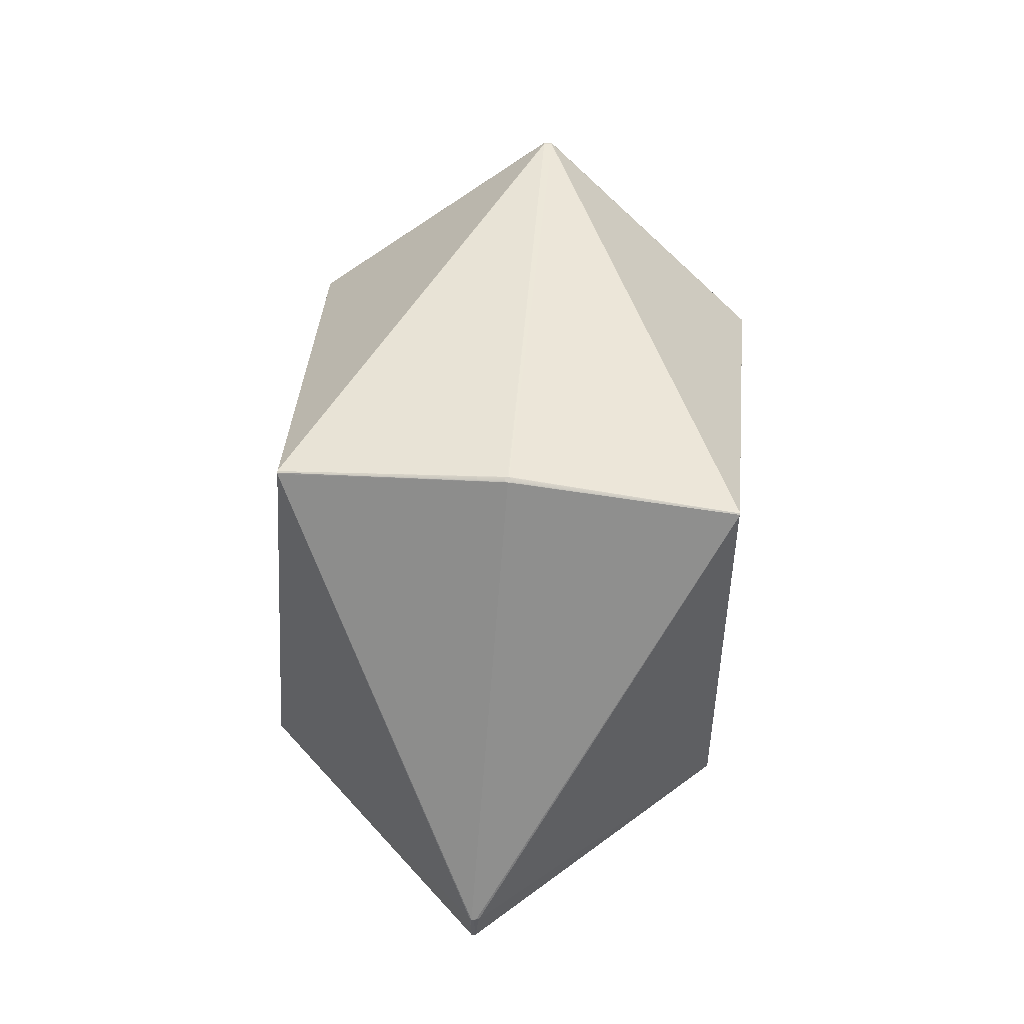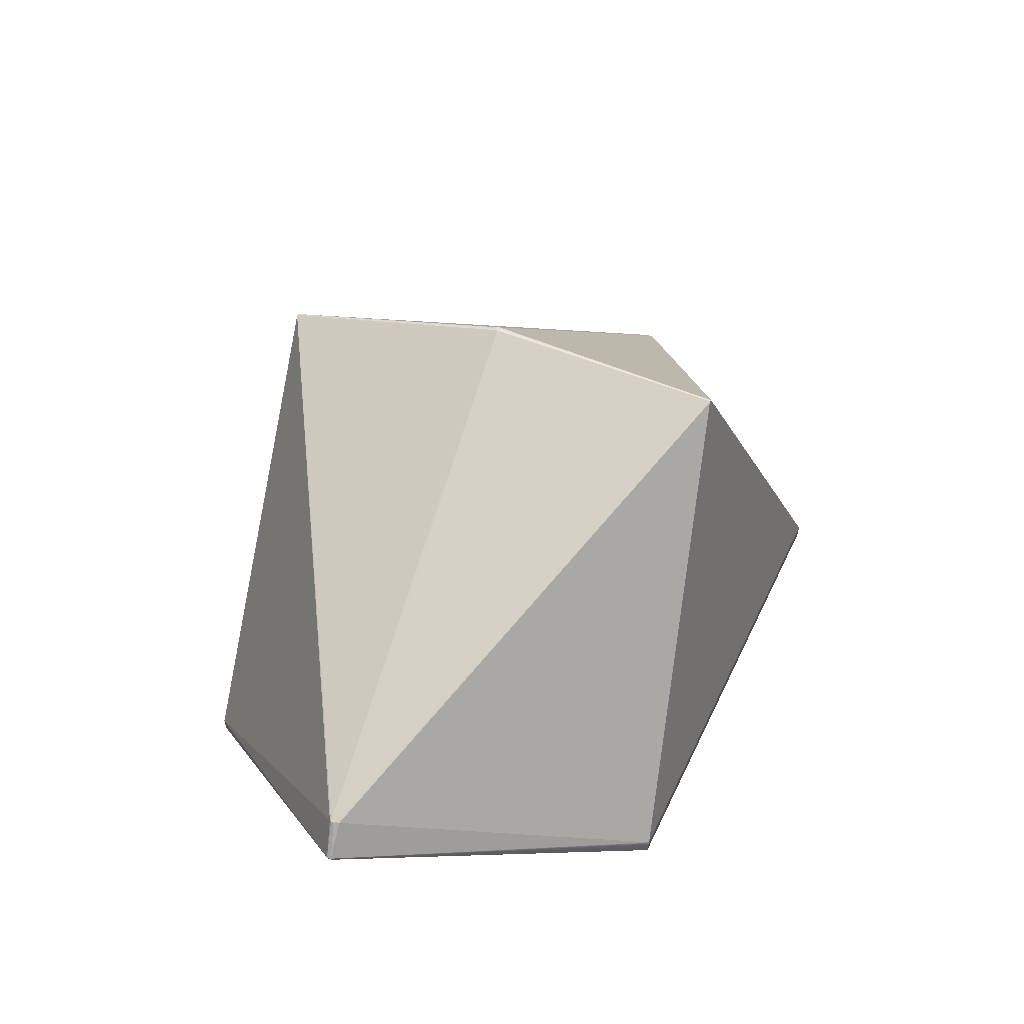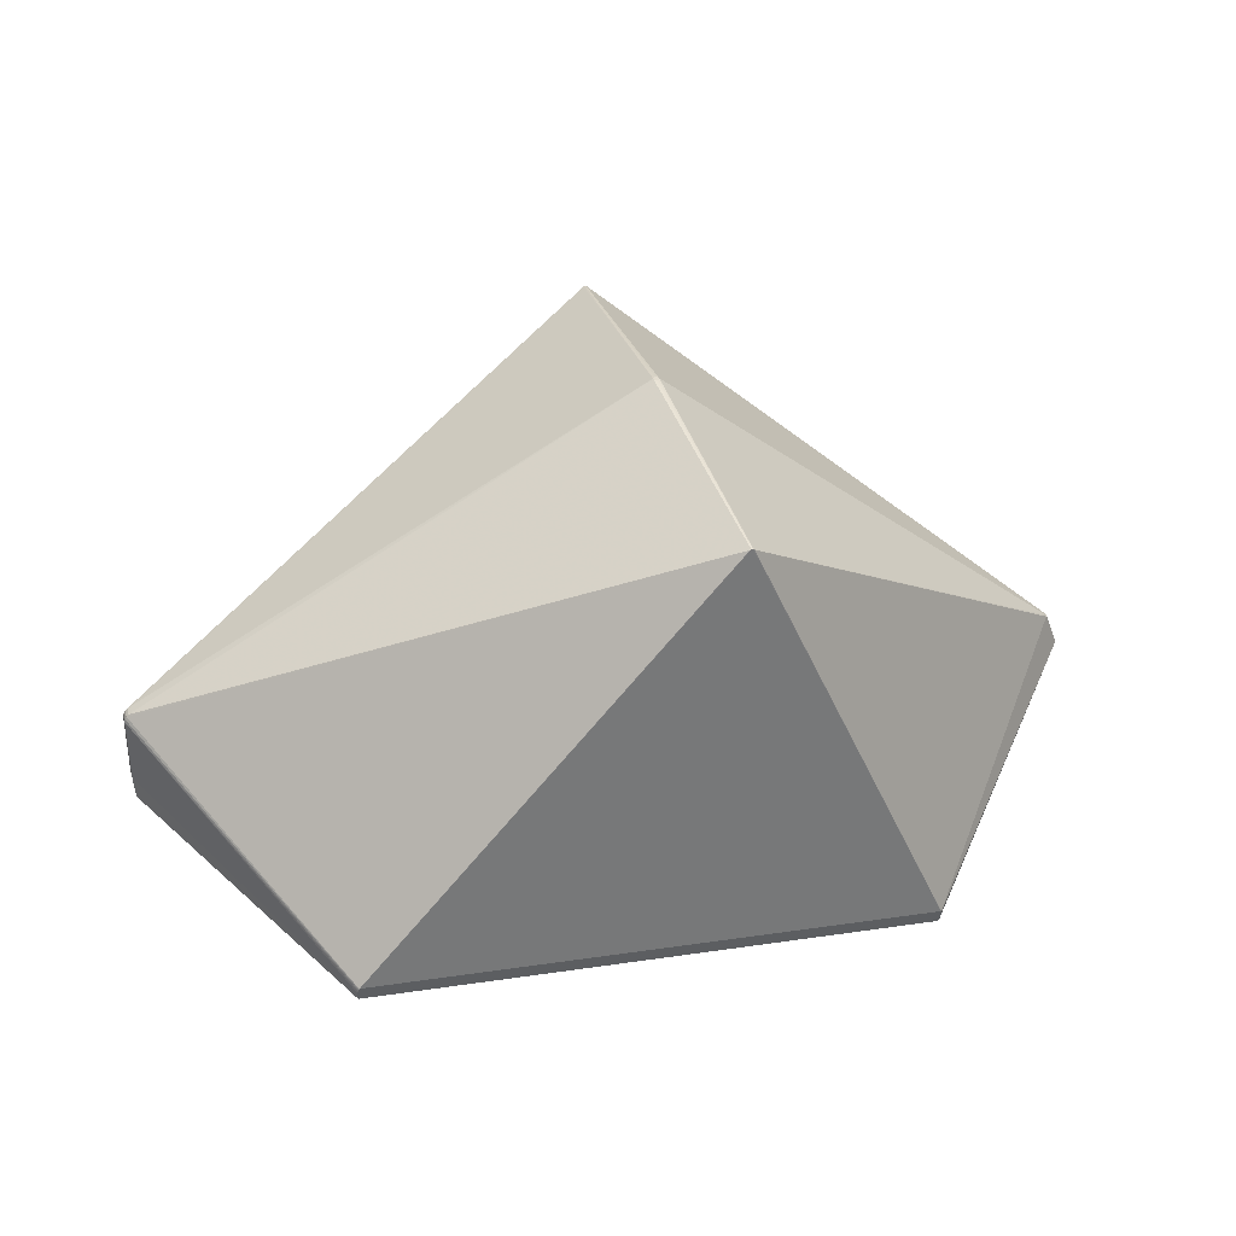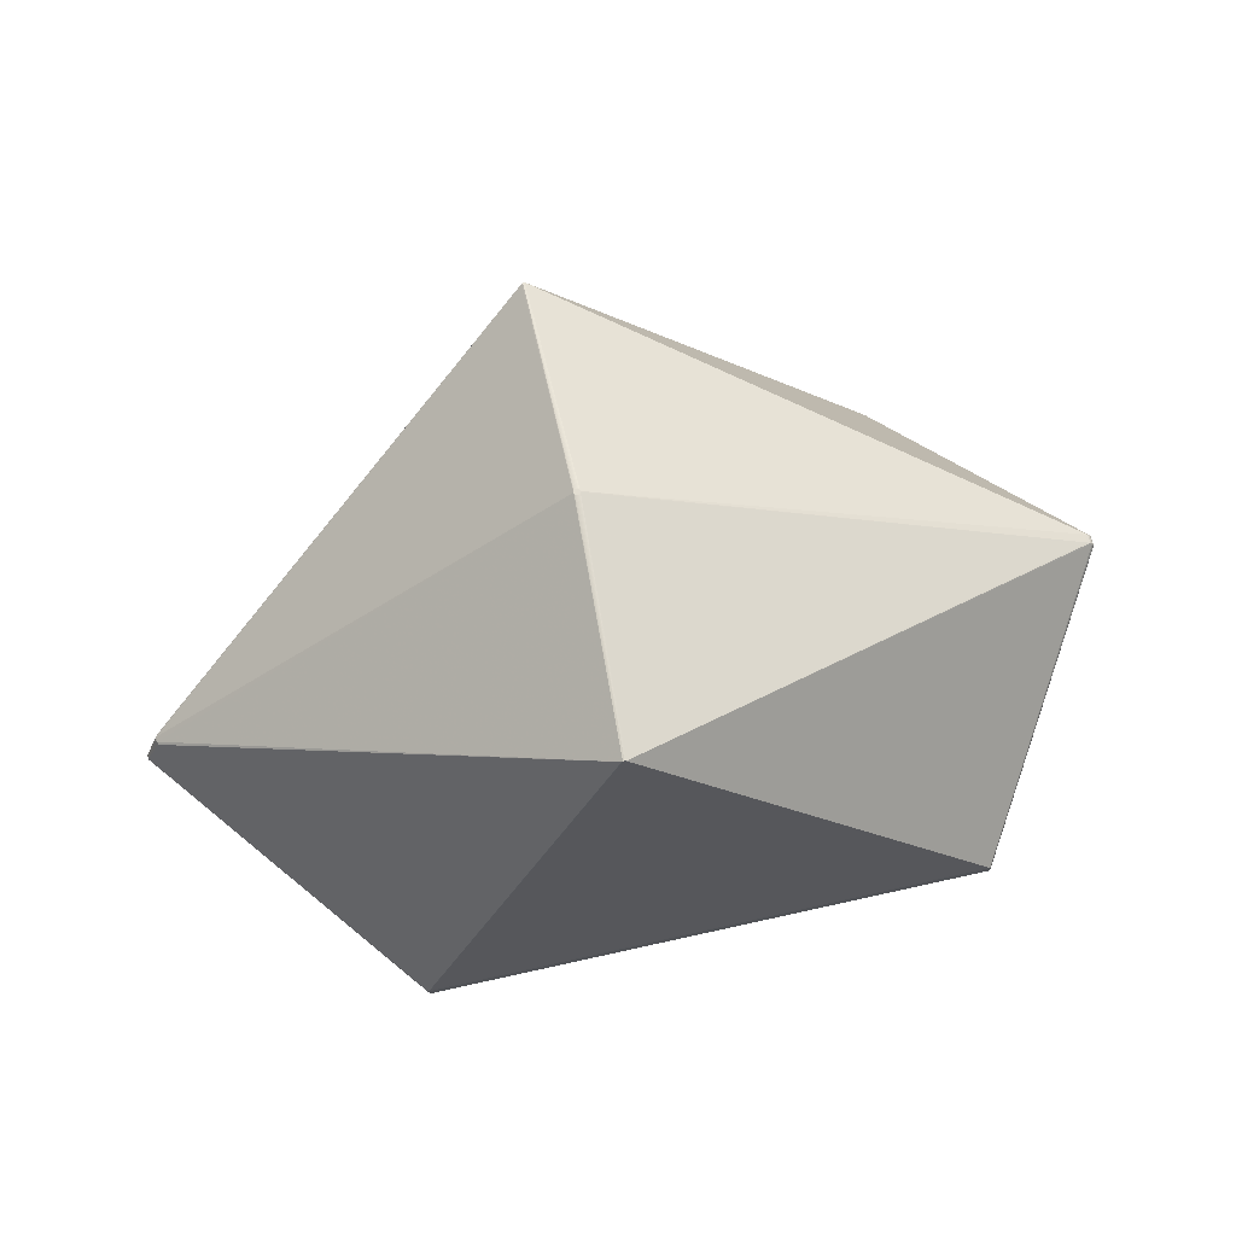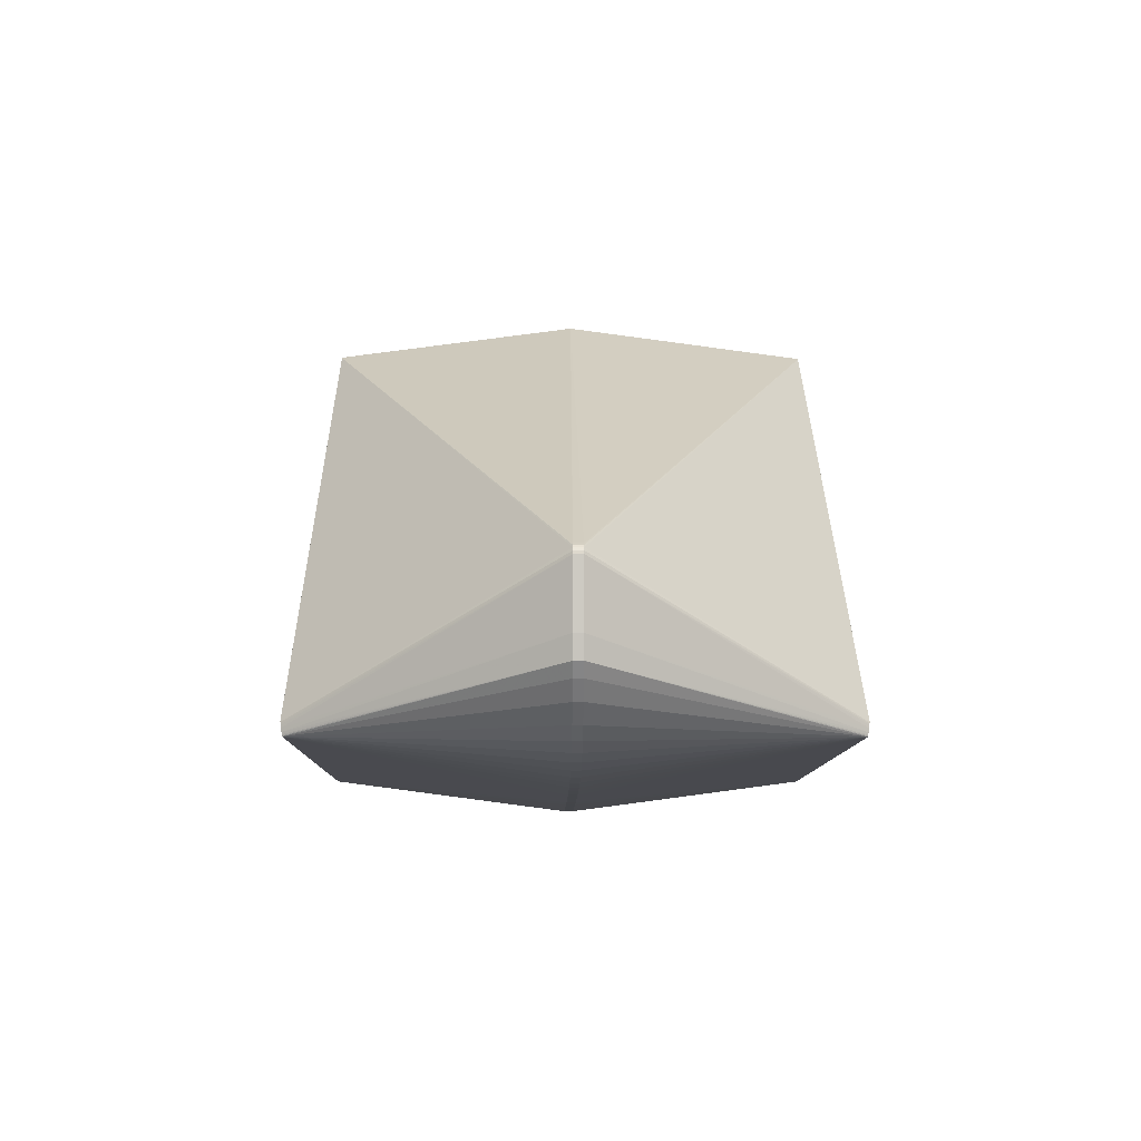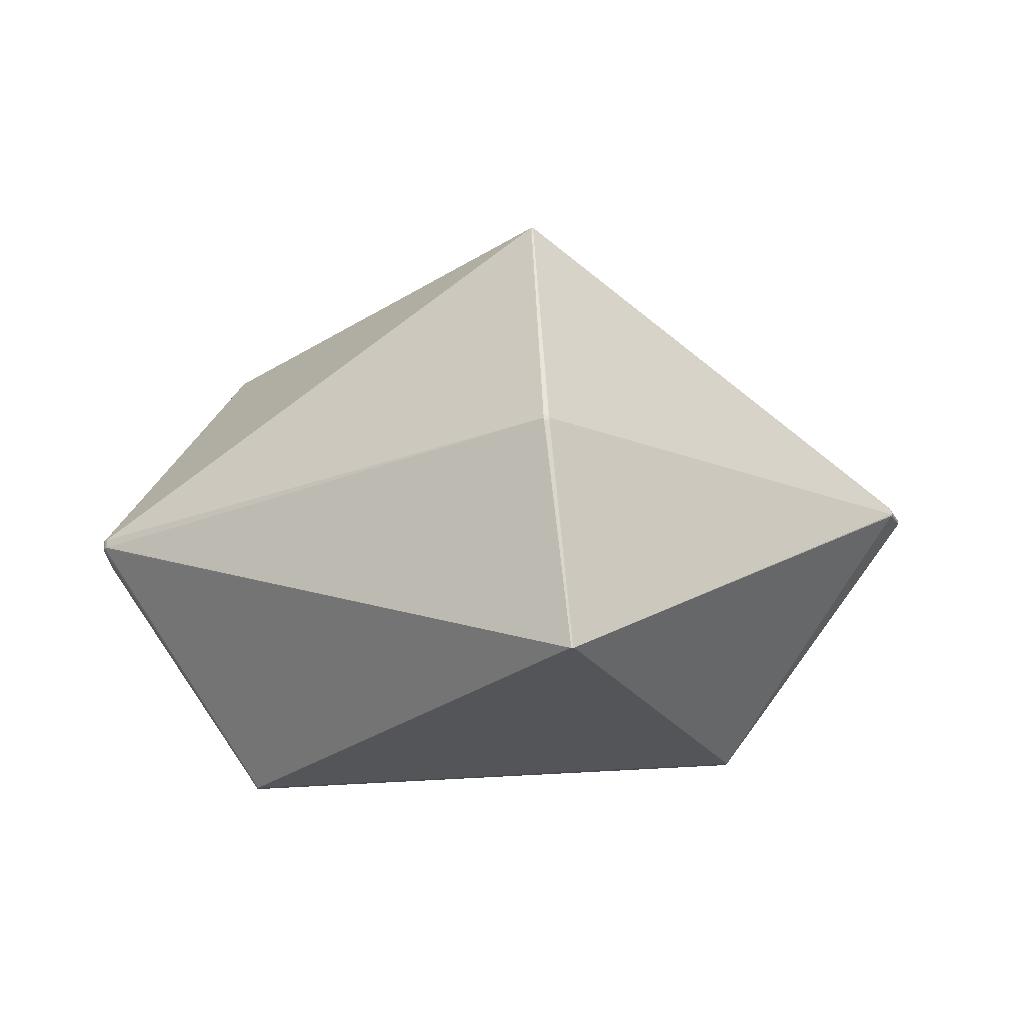
<metadata>
{"format":"obj","ext":"obj","renderer":"f3d","projection":"perspective","resolution":1024,"background":"white","views":[{"elev":74.8,"azim":95.4,"up":"+Z"},{"elev":33.8,"azim":113.0,"up":"+Z"},{"elev":35.7,"azim":-17.3,"up":"+Z"},{"elev":63.7,"azim":169.1,"up":"+Z"},{"elev":-3.2,"azim":-90.8,"up":"+Z"},{"elev":68.2,"azim":-4.6,"up":"+Z"}]}
</metadata>
<code>
v 0.01029 -0.2554 0.3961
v 0.01126 -0.2554 0.3967
v 0.013 -0.2554 0.3966
v 0.01424 -0.2554 0.3957
v 0.01475 -0.2554 0.3947
v 0.01031 0.255 0.3965
v 0.01171 0.255 0.3972
v 0.01342 0.255 0.3968
v 0.01426 0.255 0.3961
v 0.01477 0.255 0.3951
v 0.00637 0.002841 0.4286
v 0.00512 0.002591 0.4288
v 0.004059 0.001879 0.4289
v 0.003351 0.0008126 0.429
v 0.003103 -0.0004462 0.429
v 0.003351 -0.001704 0.429
v 0.004059 -0.00277 0.4289
v 0.00512 -0.003483 0.4288
v 0.00637 -0.003733 0.4286
v 0.007621 -0.003483 0.4285
v 0.00868 -0.00277 0.4284
v 0.009389 -0.001704 0.4283
v 0.009638 -0.0004459 0.4283
v 0.009389 0.0008129 0.4283
v 0.00868 0.001879 0.4284
v 0.007621 0.002591 0.4285
v -0.3708 -0.2762 -0.01103
v -0.3703 -0.2766 -0.008208
v -0.3699 -0.2768 -0.006718
v -0.3695 -0.277 -0.005586
v -0.3691 -0.2771 -0.004891
v -0.3688 -0.2771 -0.004677
v -0.3685 -0.2771 -0.004963
v -0.3681 -0.2764 -0.01023
v -0.3696 -0.2752 -0.01838
v -0.3704 -0.2751 -0.01928
v -0.3707 -0.2751 -0.019
v -0.3709 -0.2752 -0.01824
v -0.371 -0.2754 -0.01705
v -0.3711 -0.2757 -0.01487
v -0.3114 -0.2751 -0.02571
v -0.2508 -0.2771 -0.01754
v -0.2505 -0.2771 -0.01782
v -0.2516 -0.2752 -0.03124
v -0.194 -0.2758 -0.03303
v -0.1343 -0.2751 -0.04501
v -0.135 -0.2754 -0.04277
v -0.07375 -0.2771 -0.03683
v -0.07344 -0.2771 -0.03712
v -0.07459 -0.2752 -0.05053
v 0.1033 -0.2771 -0.05612
v 0.1036 -0.2771 -0.05641
v 0.1024 -0.2752 -0.06982
v 0.1623 -0.2771 -0.06255
v 0.2213 -0.2771 -0.06898
v 0.2216 -0.2771 -0.06927
v 0.2218 -0.277 -0.07003
v 0.222 -0.2768 -0.07122
v 0.222 -0.2766 -0.07276
v 0.2219 -0.2764 -0.07453
v 0.2217 -0.276 -0.07723
v 0.2212 -0.2756 -0.08006
v 0.2208 -0.2753 -0.08155
v 0.2204 -0.2752 -0.08268
v 0.22 -0.2751 -0.08338
v 0.2197 -0.275 -0.08359
v 0.219 -0.2753 -0.08135
v -0.3707 0.2765 -0.0106
v -0.3703 0.2769 -0.007775
v -0.3699 0.2771 -0.006285
v -0.3695 0.2773 -0.005153
v -0.3691 0.2774 -0.004457
v -0.3688 0.2774 -0.004244
v -0.3688 0.2759 -0.01532
v -0.3703 0.2754 -0.01885
v -0.3707 0.2754 -0.01857
v -0.3709 0.2755 -0.01781
v -0.371 0.2757 -0.01662
v -0.3711 0.276 -0.01444
v -0.3101 0.2774 -0.01089
v -0.3098 0.2774 -0.01067
v -0.3116 0.2754 -0.025
v -0.2511 0.2774 -0.01732
v -0.2523 0.2754 -0.03171
v -0.07408 0.2774 -0.03661
v 0.04429 0.2774 -0.04926
v 0.04239 0.2754 -0.06358
v 0.1029 0.2774 -0.0559
v 0.1017 0.2754 -0.0703
v 0.2209 0.2774 -0.06876
v 0.2213 0.2774 -0.06855
v 0.2216 0.2774 -0.06883
v 0.2218 0.2773 -0.0696
v 0.222 0.2771 -0.07079
v 0.222 0.2769 -0.07232
v 0.222 0.2767 -0.0741
v 0.2217 0.2763 -0.0768
v 0.2212 0.2759 -0.07963
v 0.2209 0.2757 -0.08112
v 0.2205 0.2755 -0.08225
v 0.2201 0.2754 -0.08295
v 0.2197 0.2754 -0.08316
v 0.2194 0.2754 -0.08287
v 0.4686 -0.002237 0.01993
v 0.4686 0.002402 0.01994
v 0.4673 -0.002235 0.01719
v 0.4673 0.002405 0.0172
v -0.5227 0.004921 0.1529
v -0.5257 0.004923 0.1513
v -0.5281 0.004925 0.149
v -0.5298 0.004927 0.1462
v -0.5306 0.00493 0.143
v -0.5314 0.004995 0.07429
v -0.5299 0.005012 0.05003
v -0.5206 0.005023 0.03469
v -0.5054 0.005039 0.01402
v -0.4866 0.005052 -0.006606
v -0.4667 0.00506 -0.02135
v -0.445 0.005063 -0.03229
v -0.4209 0.005065 -0.04166
v -0.3938 0.005067 -0.04983
v -0.3632 0.00507 -0.05713
v -0.3293 0.005074 -0.06363
v -0.2922 0.005077 -0.06943
v -0.2516 0.00508 -0.07496
v -0.207 0.005083 -0.08066
v -0.09327 0.005088 -0.09341
v -0.04661 0.00509 -0.09814
v 0.1062 0.005095 -0.1128
v 0.1436 0.005095 -0.1152
v 0.1782 0.005094 -0.1161
v 0.2096 0.005095 -0.1156
v 0.2379 0.005095 -0.1135
v 0.2634 0.005095 -0.1095
v 0.2869 0.005094 -0.1035
v 0.3095 0.005088 -0.09337
v 0.3095 -0.004718 -0.09338
v 0.2869 -0.004712 -0.1035
v 0.2634 -0.004711 -0.1095
v 0.2379 -0.004711 -0.1135
v 0.2096 -0.004711 -0.1156
v 0.1782 -0.004712 -0.1161
v 0.1436 -0.004711 -0.1152
v 0.1062 -0.004711 -0.1129
v -0.04661 -0.004716 -0.09815
v -0.09327 -0.004717 -0.09342
v -0.207 -0.004723 -0.08067
v -0.2516 -0.004725 -0.07497
v -0.2922 -0.004729 -0.06944
v -0.3293 -0.004732 -0.06364
v -0.3632 -0.004736 -0.05713
v -0.3938 -0.004738 -0.04984
v -0.4209 -0.004741 -0.04167
v -0.445 -0.004743 -0.03229
v -0.4667 -0.004746 -0.02135
v -0.4866 -0.004754 -0.006613
v -0.5054 -0.004767 0.01401
v -0.5206 -0.004782 0.03468
v -0.5299 -0.004794 0.05002
v -0.5314 -0.004811 0.07428
v -0.5306 -0.004876 0.143
v -0.5298 -0.004879 0.1462
v -0.5281 -0.004881 0.149
v -0.5257 -0.004883 0.1513
v -0.5227 -0.004884 0.1529
v 0.4519 -0.00533 0.05892
v 0.4534 -0.003077 0.05847
v 0.4537 5.381e-05 0.05774
v 0.4517 0.00583 0.0581
v 0.4524 0.002708 0.0588
f 104 167 166
f 1 165 164
f 164 165 108
f 108 165 15
f 4 23 3
f 167 23 4
f 4 166 167
f 170 23 167
f 138 137 66
f 136 138 135
f 137 138 136
f 136 106 137
f 102 136 135
f 2 32 3
f 1 32 2
f 159 40 160
f 9 170 169
f 105 167 104
f 106 136 107
f 51 54 3
f 17 2 3
f 66 67 53
f 81 83 73
f 6 73 72
f 72 110 6
f 109 108 6
f 6 110 109
f 164 108 109
f 109 110 164
f 3 23 22
f 22 21 3
f 15 13 14
f 14 108 15
f 6 108 14
f 23 170 8
f 170 9 8
f 8 9 91
f 10 9 169
f 169 170 168
f 168 105 169
f 168 170 167
f 167 105 168
f 102 133 132
f 135 138 134
f 134 102 135
f 134 133 102
f 129 102 130
f 129 128 102
f 164 110 163
f 163 1 164
f 40 28 27
f 160 40 27
f 45 47 67
f 104 166 56
f 3 19 18
f 18 17 3
f 18 22 23
f 23 12 18
f 18 12 13
f 2 17 16
f 1 2 16
f 16 13 15
f 15 165 16
f 165 1 16
f 16 18 13
f 17 18 16
f 37 159 158
f 37 38 159
f 37 36 41
f 114 159 160
f 160 113 114
f 114 113 79
f 158 159 114
f 114 115 158
f 67 47 50
f 50 53 67
f 41 46 50
f 50 46 66
f 66 53 50
f 86 81 91
f 73 83 80
f 80 72 73
f 74 80 83
f 72 80 74
f 91 90 88
f 88 86 91
f 23 8 24
f 24 8 25
f 24 12 23
f 25 12 24
f 25 8 7
f 7 12 11
f 13 12 7
f 6 14 7
f 7 14 13
f 7 73 6
f 7 81 73
f 91 81 7
f 7 8 91
f 140 132 133
f 133 134 140
f 139 138 66
f 139 134 138
f 66 140 139
f 139 140 134
f 150 151 122
f 150 36 151
f 143 142 66
f 130 142 143
f 128 129 144
f 144 129 130
f 130 143 144
f 144 143 66
f 30 29 28
f 52 56 51
f 166 4 5
f 5 56 166
f 4 56 5
f 55 4 3
f 55 56 4
f 3 54 55
f 54 51 55
f 51 56 55
f 21 22 20
f 22 18 20
f 20 18 19
f 20 19 3
f 3 21 20
f 40 159 39
f 39 38 40
f 159 38 39
f 158 115 116
f 36 37 156
f 112 113 160
f 38 37 35
f 40 38 35
f 44 50 47
f 41 50 44
f 47 45 44
f 44 37 41
f 44 35 37
f 86 88 85
f 83 81 85
f 81 86 85
f 87 85 103
f 103 85 88
f 103 88 90
f 26 7 11
f 25 7 26
f 11 12 26
f 26 12 25
f 95 94 105
f 94 95 96
f 105 97 96
f 96 95 105
f 131 142 130
f 132 142 131
f 130 102 131
f 102 132 131
f 141 142 132
f 132 140 141
f 66 142 141
f 141 140 66
f 43 45 67
f 56 52 59
f 67 61 59
f 59 52 67
f 36 156 155
f 155 156 118
f 157 37 158
f 157 156 37
f 158 116 157
f 116 156 157
f 118 75 119
f 119 75 120
f 120 153 119
f 119 155 118
f 118 156 117
f 117 75 118
f 117 156 116
f 121 75 122
f 120 75 121
f 121 153 120
f 122 75 123
f 123 75 124
f 123 150 122
f 124 75 125
f 151 36 152
f 36 153 152
f 153 121 152
f 110 72 111
f 75 84 127
f 102 128 127
f 94 96 93
f 105 94 93
f 92 103 90
f 92 93 96
f 92 90 91
f 92 10 169
f 169 105 92
f 105 93 92
f 91 9 92
f 9 10 92
f 102 103 101
f 103 92 101
f 136 102 101
f 101 107 136
f 124 125 149
f 149 125 148
f 36 150 149
f 149 148 36
f 146 46 41
f 41 36 146
f 66 46 146
f 67 52 49
f 49 43 67
f 49 52 51
f 51 43 49
f 45 43 34
f 34 44 45
f 40 35 34
f 35 44 34
f 32 43 42
f 3 32 42
f 42 51 3
f 104 61 62
f 62 63 104
f 61 63 62
f 64 106 104
f 104 63 64
f 64 67 66
f 64 61 67
f 64 63 61
f 58 59 104
f 60 61 104
f 104 59 60
f 60 59 61
f 154 119 153
f 155 119 154
f 154 153 36
f 36 155 154
f 76 117 116
f 75 117 76
f 76 116 115
f 115 114 76
f 114 77 76
f 78 114 79
f 78 77 114
f 78 76 77
f 72 74 78
f 74 76 78
f 71 111 72
f 112 111 71
f 161 111 112
f 161 112 160
f 160 27 161
f 161 27 28
f 28 29 161
f 29 30 161
f 126 125 75
f 75 127 126
f 87 103 89
f 89 103 102
f 89 127 84
f 102 127 89
f 98 96 97
f 98 92 96
f 98 101 92
f 98 97 105
f 105 99 98
f 107 101 100
f 105 107 100
f 100 99 105
f 100 98 99
f 101 98 100
f 36 148 147
f 147 146 36
f 148 125 147
f 125 126 147
f 127 146 147
f 147 126 127
f 145 144 66
f 66 146 145
f 128 144 145
f 145 127 128
f 145 146 127
f 40 34 31
f 31 28 40
f 31 30 28
f 31 32 1
f 1 163 31
f 48 43 51
f 51 42 48
f 48 42 43
f 65 64 66
f 106 64 65
f 66 137 65
f 137 106 65
f 56 59 57
f 59 58 57
f 104 56 57
f 57 58 104
f 87 89 82
f 82 89 84
f 82 76 74
f 82 84 75
f 75 76 82
f 82 74 83
f 83 85 82
f 82 85 87
f 68 78 79
f 112 69 68
f 79 113 68
f 113 112 68
f 70 69 112
f 112 71 70
f 70 71 72
f 70 68 69
f 72 78 70
f 78 68 70
f 111 161 162
f 162 31 163
f 162 161 30
f 30 31 162
f 33 34 43
f 33 31 34
f 33 43 32
f 32 31 33
f 107 105 104
f 104 106 107
f 152 121 122
f 122 151 152
f 150 123 149
f 149 123 124
f 110 111 162
f 162 163 110

</code>
